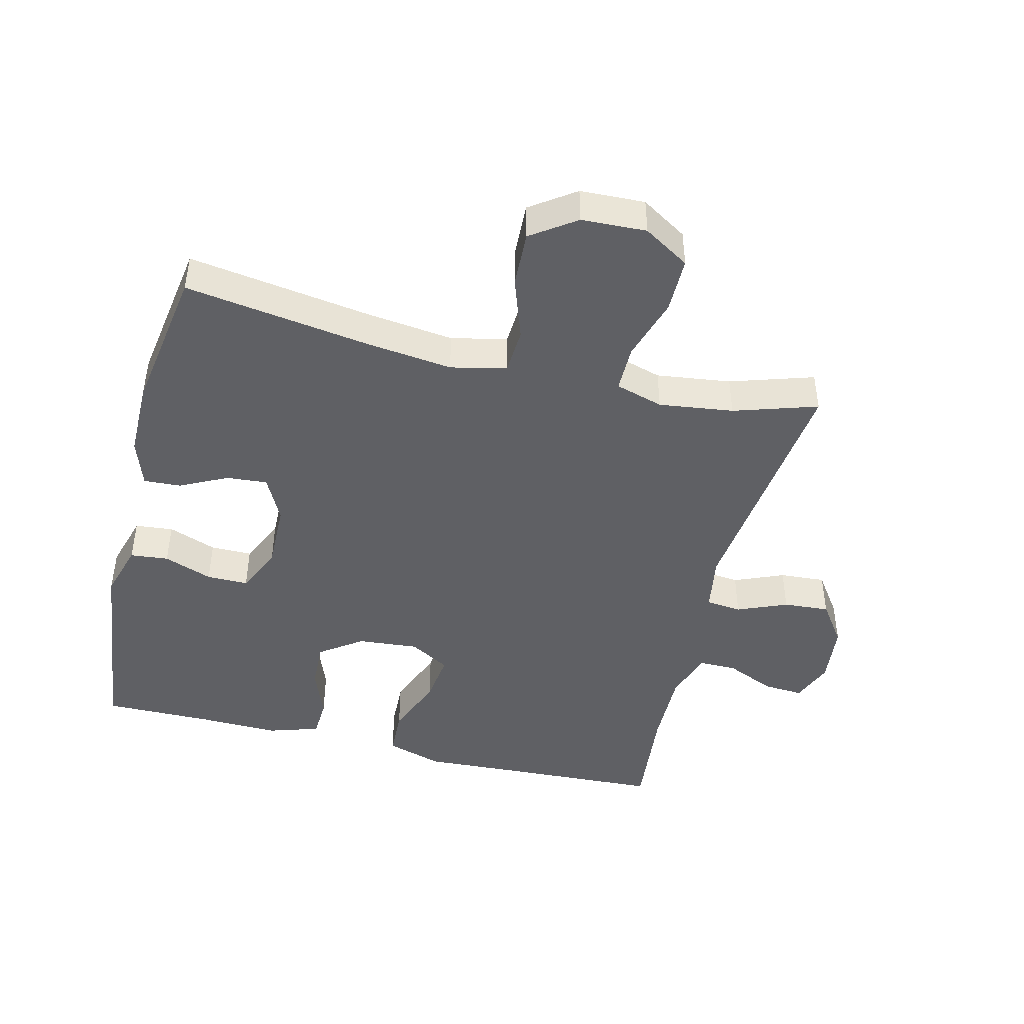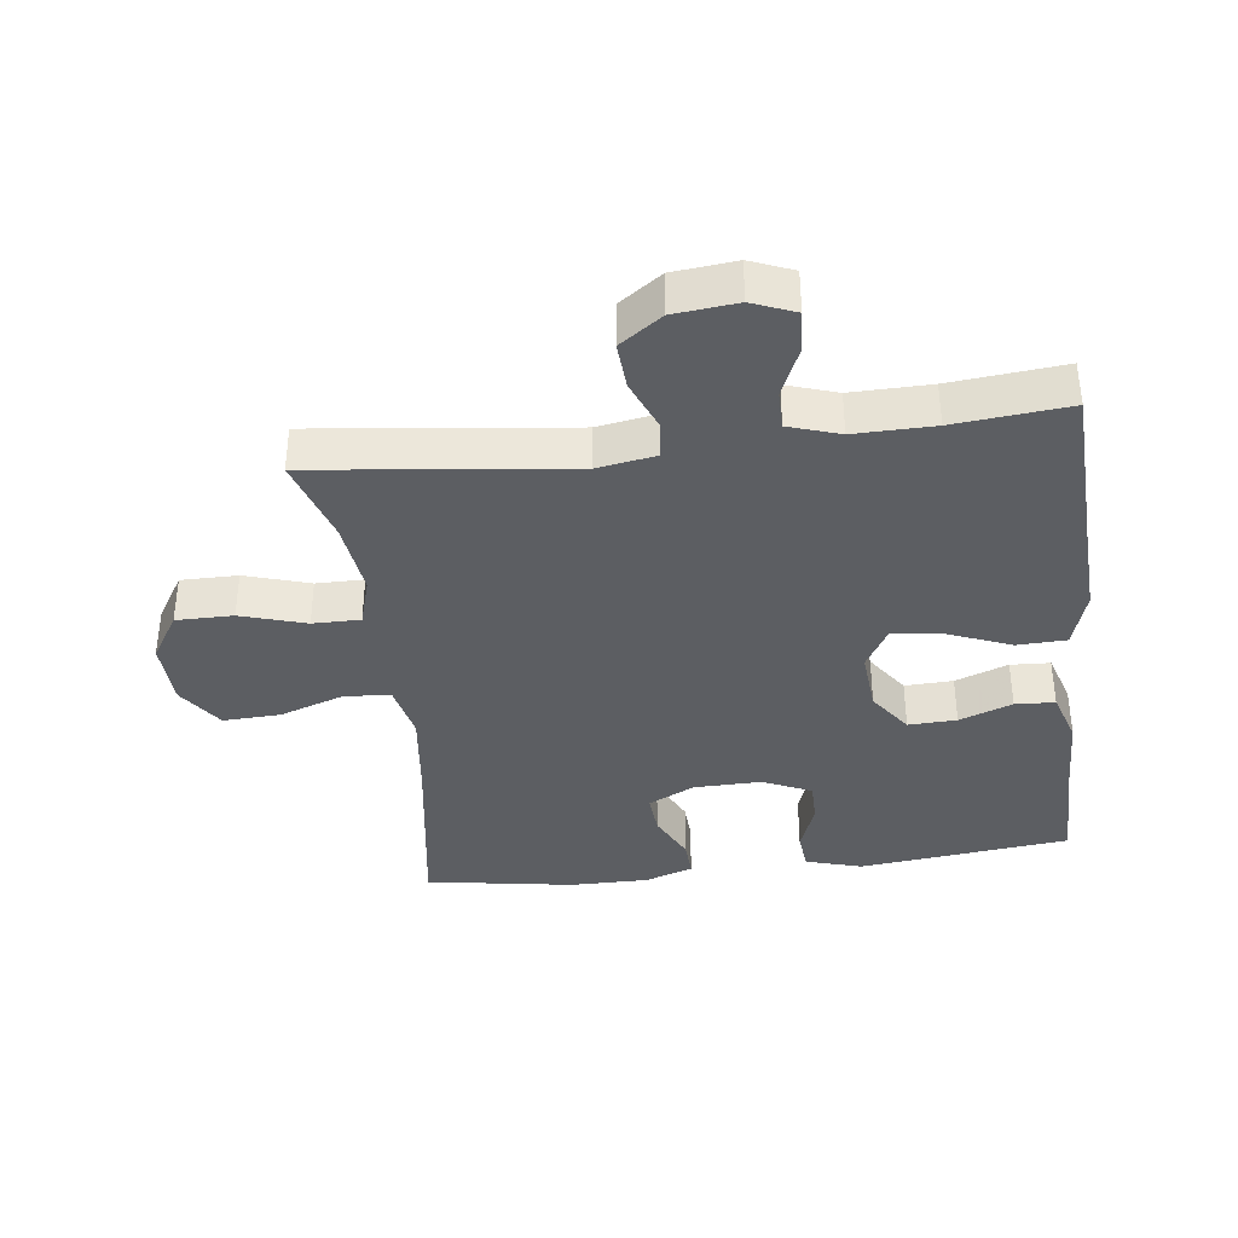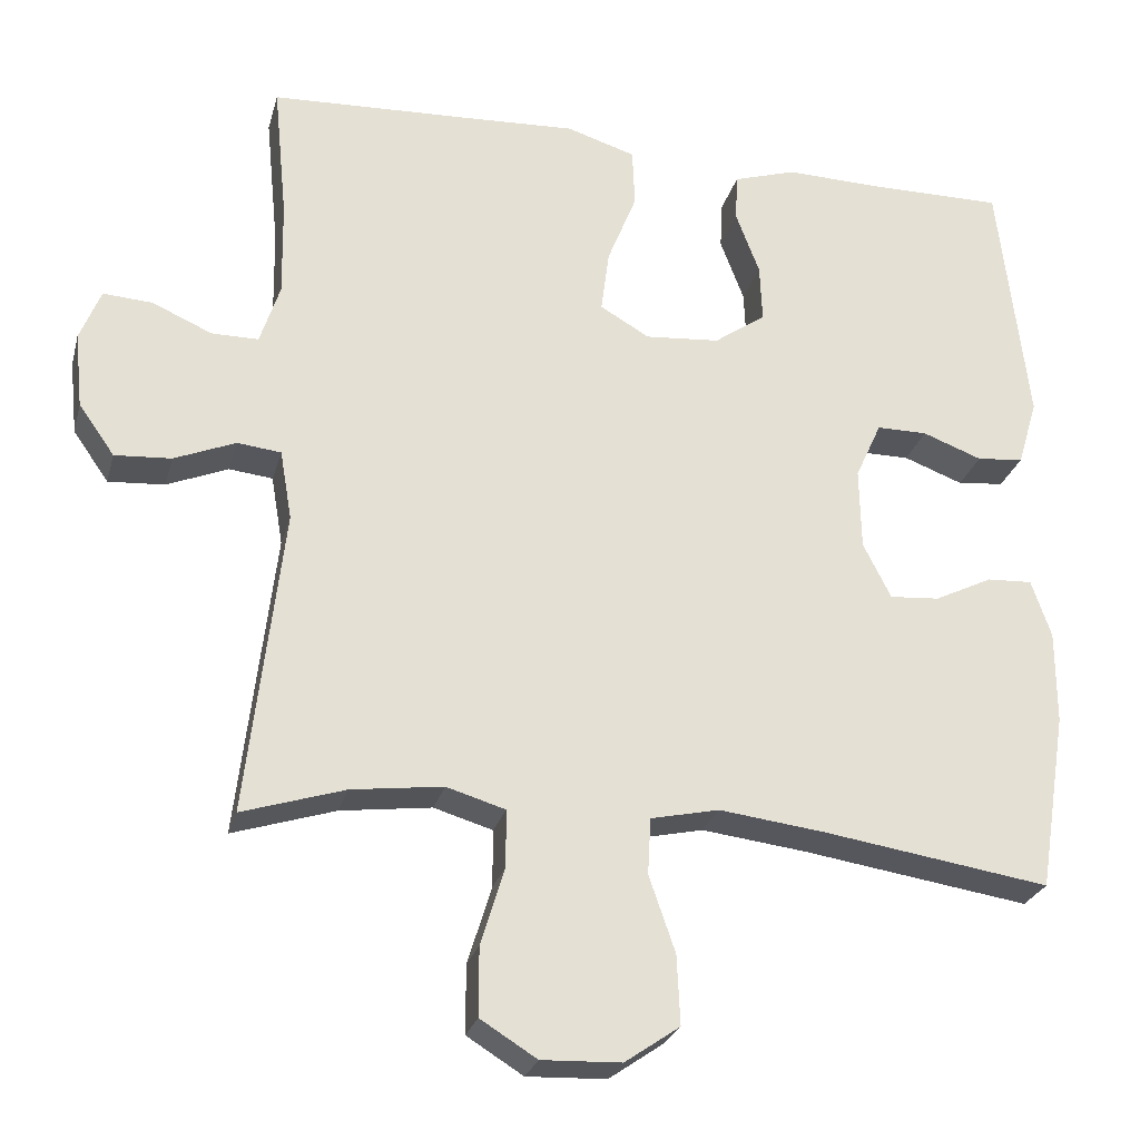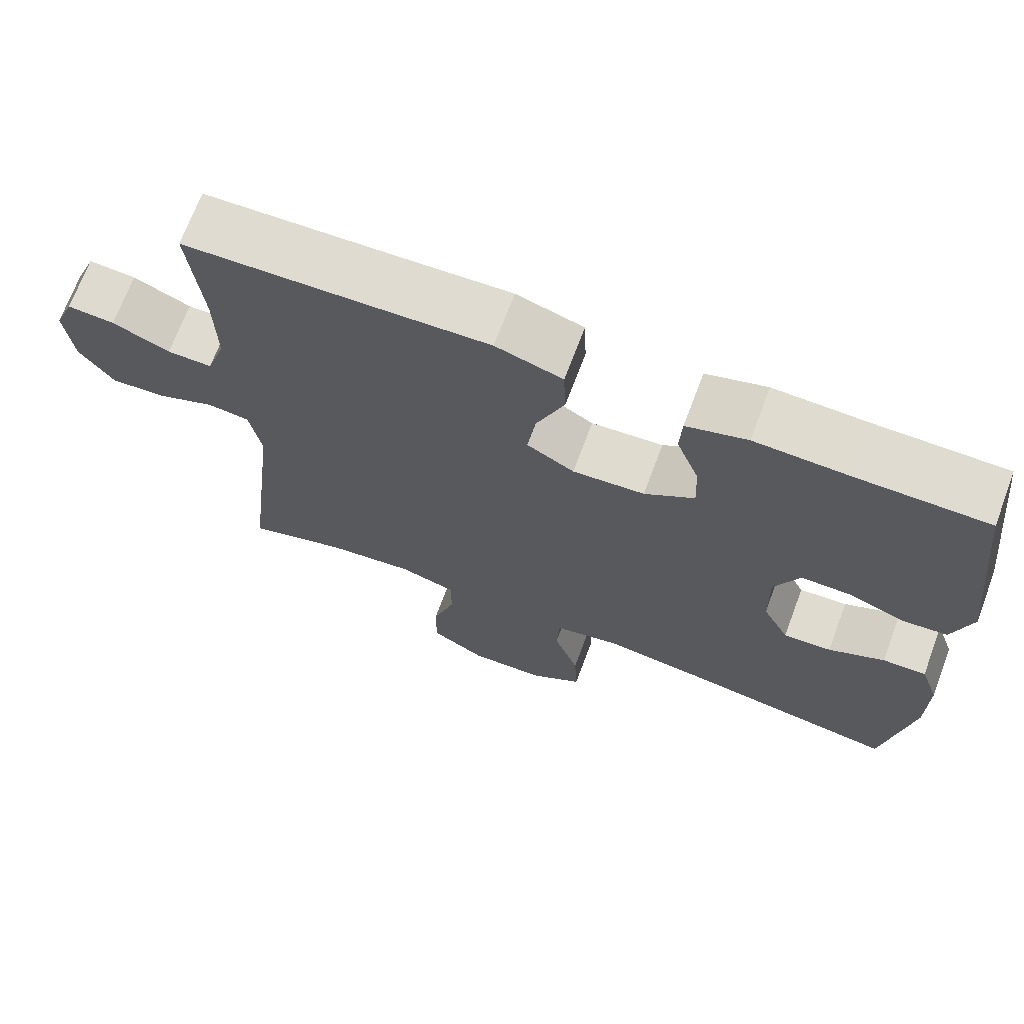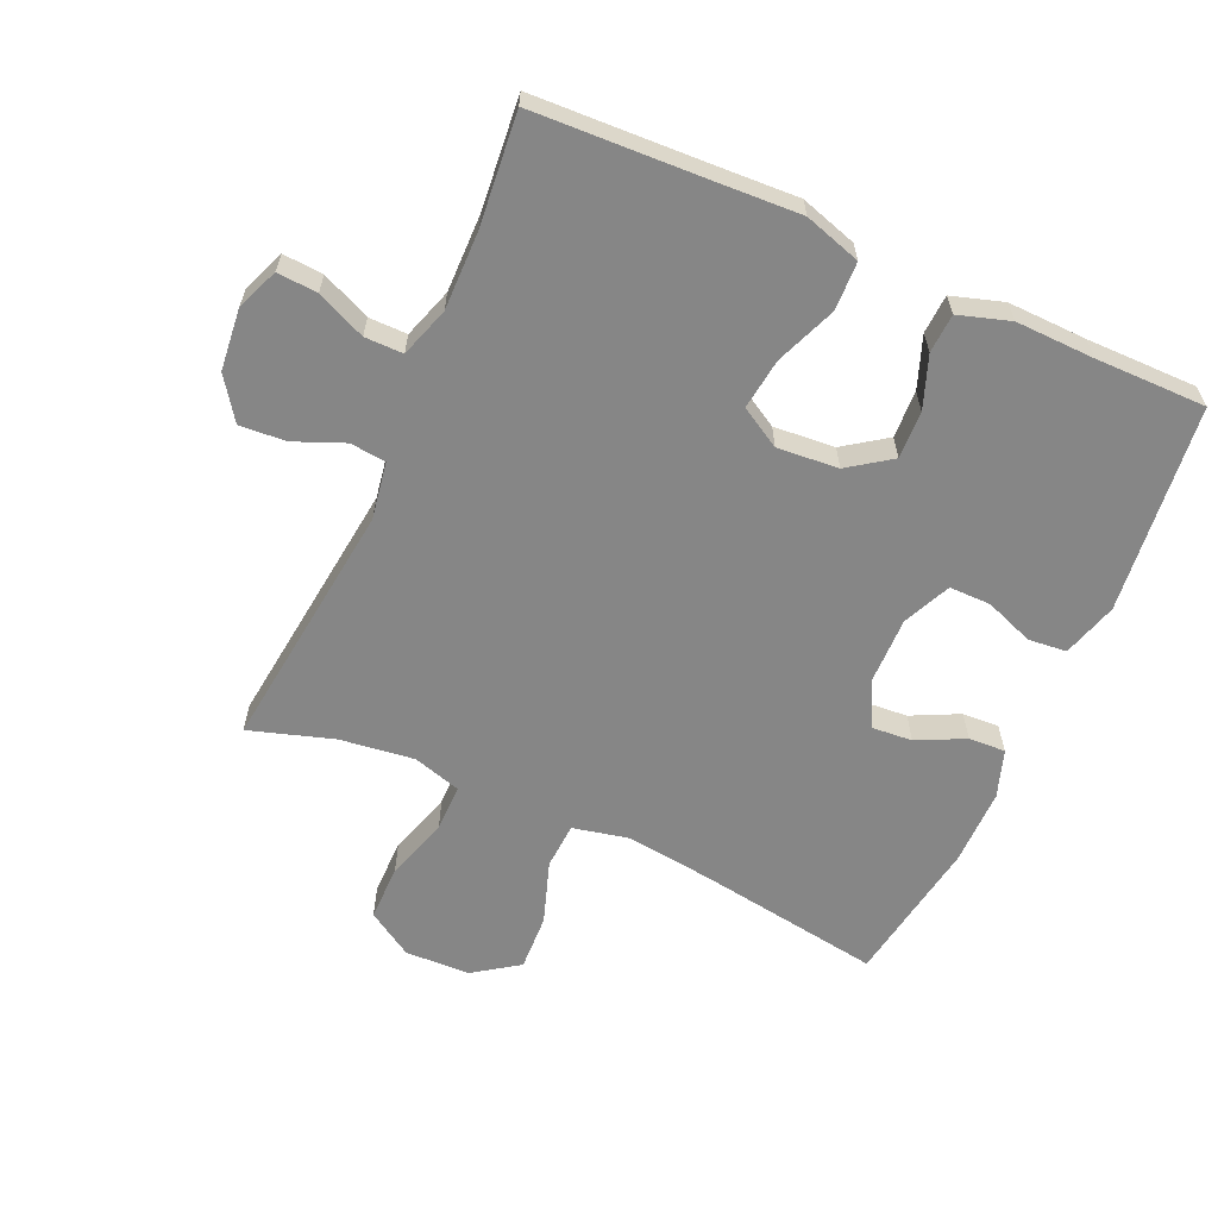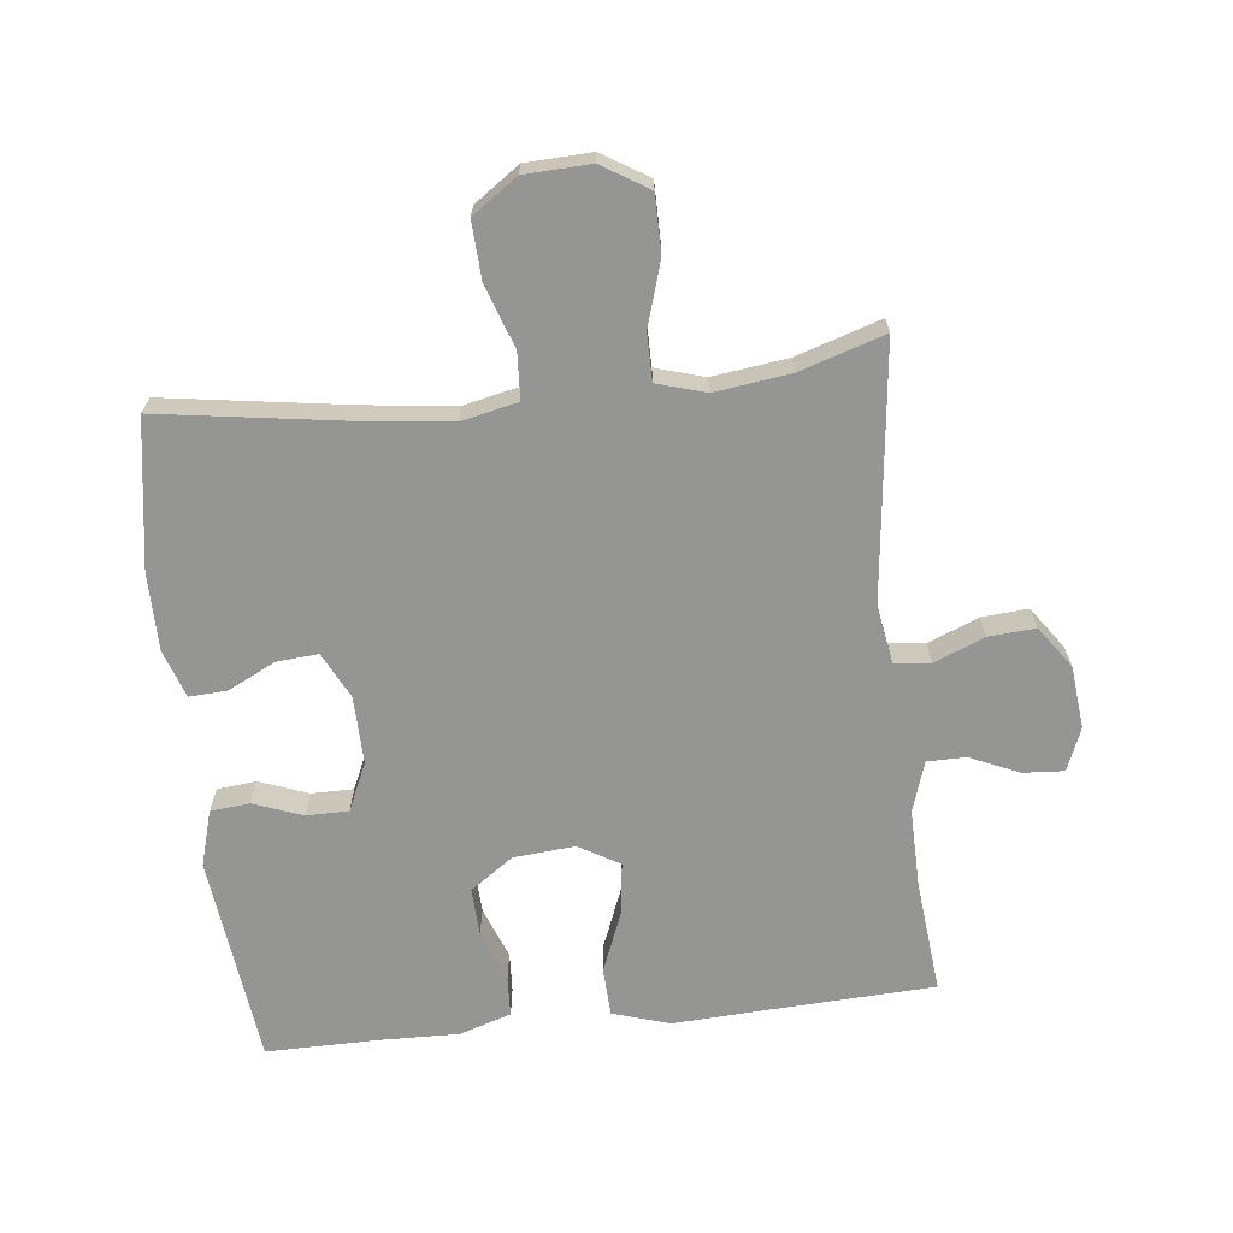
<metadata>
{"format":"obj","ext":"obj","renderer":"f3d","projection":"perspective","resolution":1024,"background":"white","views":[{"elev":-45.1,"azim":166.2,"up":"+Y"},{"elev":-37.5,"azim":-83.0,"up":"+Y"},{"elev":-26.2,"azim":-14.3,"up":"+Z"},{"elev":70.1,"azim":20.6,"up":"+Z"},{"elev":-62.0,"azim":-24.2,"up":"+Y"},{"elev":-67.3,"azim":-173.6,"up":"+Y"}]}
</metadata>
<code>
v 0.5 0.07 -0.5
v 0.214 0.07 -0.457
v 0.081 0.07 -0.441
v -0.005 0.07 -0.46
v -0.009 0.07 -0.531
v 0.024 0.07 -0.627
v 0.028 0.07 -0.714
v -0.041 0.07 -0.762
v -0.141 0.07 -0.766
v -0.212 0.07 -0.722
v -0.212 0.07 -0.636
v -0.182 0.07 -0.538
v -0.182 0.07 -0.466
v -0.256 0.07 -0.444
v -0.371 0.07 -0.459
v -0.5 0.07 -0.5
v -0.455 0.07 -0.113
v -0.47 0.07 -0.025
v -0.525 0.07 -0.019
v -0.602 0.07 -0.051
v -0.673 0.07 -0.056
v -0.718 0.07 0.008
v -0.728 0.07 0.103
v -0.702 0.07 0.168
v -0.64 0.07 0.164
v -0.565 0.07 0.131
v -0.506 0.07 0.131
v -0.481 0.07 0.208
v -0.483 0.07 0.328
v -0.5 0.07 0.5
v -0.24 0.07 0.512
v -0.105 0.07 0.519
v -0.018 0.07 0.492
v -0.015 0.07 0.418
v -0.052 0.07 0.325
v -0.062 0.07 0.246
v 0 0.07 0.21
v 0.094 0.07 0.218
v 0.159 0.07 0.264
v 0.156 0.07 0.337
v 0.126 0.07 0.417
v 0.129 0.07 0.477
v 0.208 0.07 0.502
v 0.33 0.07 0.499
v 0.5 0.07 0.5
v 0.537 0.07 0.181
v 0.512 0.07 0.096
v 0.453 0.07 0.09
v 0.378 0.07 0.118
v 0.314 0.07 0.118
v 0.281 0.07 0.045
v 0.283 0.07 -0.058
v 0.318 0.07 -0.128
v 0.381 0.07 -0.123
v 0.454 0.07 -0.087
v 0.511 0.07 -0.084
v 0.536 0.07 -0.157
v 0.536 0.07 -0.275
v 0.5 0 -0.5
v 0.214 0 -0.457
v 0.081 0 -0.441
v -0.005 0 -0.46
v -0.009 0 -0.531
v 0.024 0 -0.627
v 0.028 0 -0.714
v -0.041 0 -0.762
v -0.141 0 -0.766
v -0.212 0 -0.722
v -0.212 0 -0.636
v -0.182 0 -0.538
v -0.182 0 -0.466
v -0.256 0 -0.444
v -0.371 0 -0.459
v -0.5 0 -0.5
v -0.455 0 -0.113
v -0.47 0 -0.025
v -0.525 0 -0.019
v -0.602 0 -0.051
v -0.673 0 -0.056
v -0.718 0 0.008
v -0.728 0 0.103
v -0.702 0 0.168
v -0.64 0 0.164
v -0.565 0 0.131
v -0.506 0 0.131
v -0.481 0 0.208
v -0.483 0 0.328
v -0.5 0 0.5
v -0.24 0 0.512
v -0.105 0 0.519
v -0.018 0 0.492
v -0.015 0 0.418
v -0.052 0 0.325
v -0.062 0 0.246
v 0 0 0.21
v 0.094 0 0.218
v 0.159 0 0.264
v 0.156 0 0.337
v 0.126 0 0.417
v 0.129 0 0.477
v 0.208 0 0.502
v 0.33 0 0.499
v 0.5 0 0.5
v 0.537 0 0.181
v 0.512 0 0.096
v 0.453 0 0.09
v 0.378 0 0.118
v 0.314 0 0.118
v 0.281 0 0.045
v 0.283 0 -0.058
v 0.318 0 -0.128
v 0.381 0 -0.123
v 0.454 0 -0.087
v 0.511 0 -0.084
v 0.536 0 -0.157
v 0.536 0 -0.275
f 57 58 1 2
f 54 55 56 57
f 53 54 57 2
f 52 53 2 3
f 51 52 3 4
f 50 51 4
f 46 47 48 49
f 44 45 46 49
f 44 49 50
f 40 41 42 43
f 39 40 43 44
f 32 33 34 35
f 31 32 35 36
f 29 30 31 36
f 28 29 36 37
f 23 24 25 26
f 23 26 27
f 22 23 27
f 19 20 21 22
f 18 19 22 27
f 15 16 17
f 14 15 17 18
f 13 14 18 27
f 9 10 11 12
f 9 12 13
f 8 9 13
f 5 6 7 8
f 4 5 8 13
f 39 44 50 4
f 13 27 28 37
f 13 37 38
f 4 13 38 39
f 60 59 116 115
f 115 114 113 112
f 60 115 112 111
f 61 60 111 110
f 62 61 110 109
f 62 109 108
f 107 106 105 104
f 107 104 103 102
f 108 107 102
f 101 100 99 98
f 102 101 98 97
f 93 92 91 90
f 94 93 90 89
f 94 89 88 87
f 95 94 87 86
f 84 83 82 81
f 85 84 81
f 85 81 80
f 80 79 78 77
f 85 80 77 76
f 75 74 73
f 76 75 73 72
f 85 76 72 71
f 70 69 68 67
f 71 70 67
f 71 67 66
f 66 65 64 63
f 71 66 63 62
f 62 108 102 97
f 95 86 85 71
f 96 95 71
f 97 96 71 62
f 1 59 60 2
f 2 60 61 3
f 3 61 62 4
f 4 62 63 5
f 5 63 64 6
f 6 64 65 7
f 7 65 66 8
f 8 66 67 9
f 9 67 68 10
f 10 68 69 11
f 11 69 70 12
f 12 70 71 13
f 13 71 72 14
f 14 72 73 15
f 15 73 74 16
f 16 74 75 17
f 17 75 76 18
f 18 76 77 19
f 19 77 78 20
f 20 78 79 21
f 21 79 80 22
f 22 80 81 23
f 23 81 82 24
f 24 82 83 25
f 25 83 84 26
f 26 84 85 27
f 27 85 86 28
f 28 86 87 29
f 29 87 88 30
f 30 88 89 31
f 31 89 90 32
f 32 90 91 33
f 33 91 92 34
f 34 92 93 35
f 35 93 94 36
f 36 94 95 37
f 37 95 96 38
f 38 96 97 39
f 39 97 98 40
f 40 98 99 41
f 41 99 100 42
f 42 100 101 43
f 43 101 102 44
f 44 102 103 45
f 45 103 104 46
f 46 104 105 47
f 47 105 106 48
f 48 106 107 49
f 49 107 108 50
f 50 108 109 51
f 51 109 110 52
f 52 110 111 53
f 53 111 112 54
f 54 112 113 55
f 55 113 114 56
f 56 114 115 57
f 57 115 116 58
f 58 116 59 1

</code>
